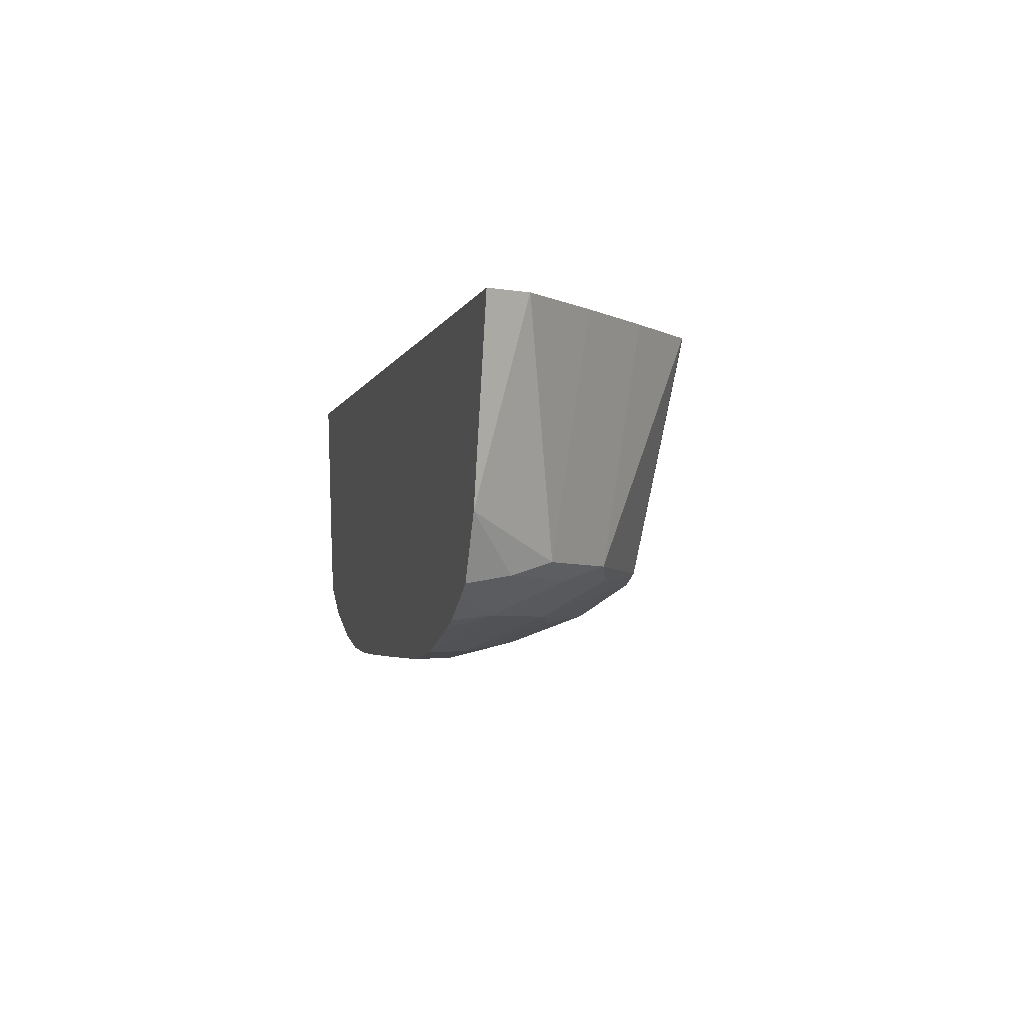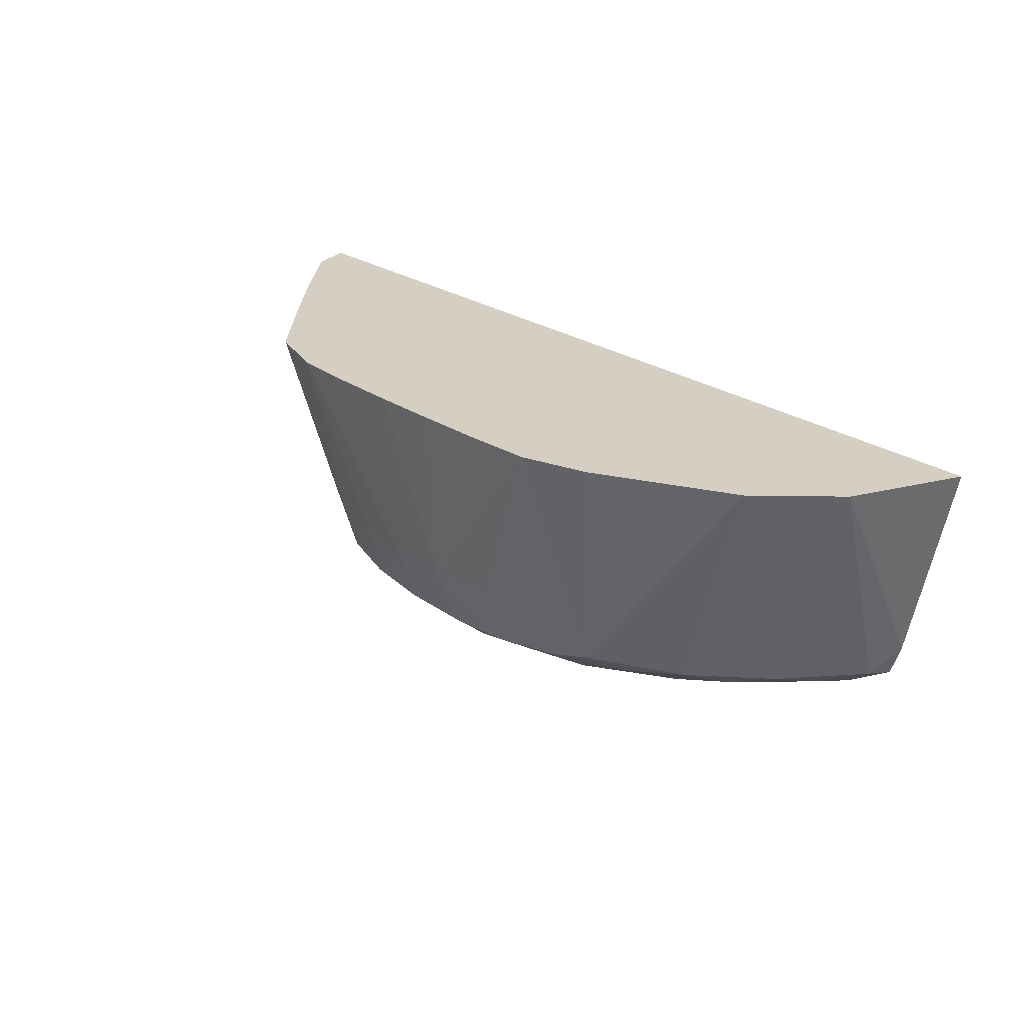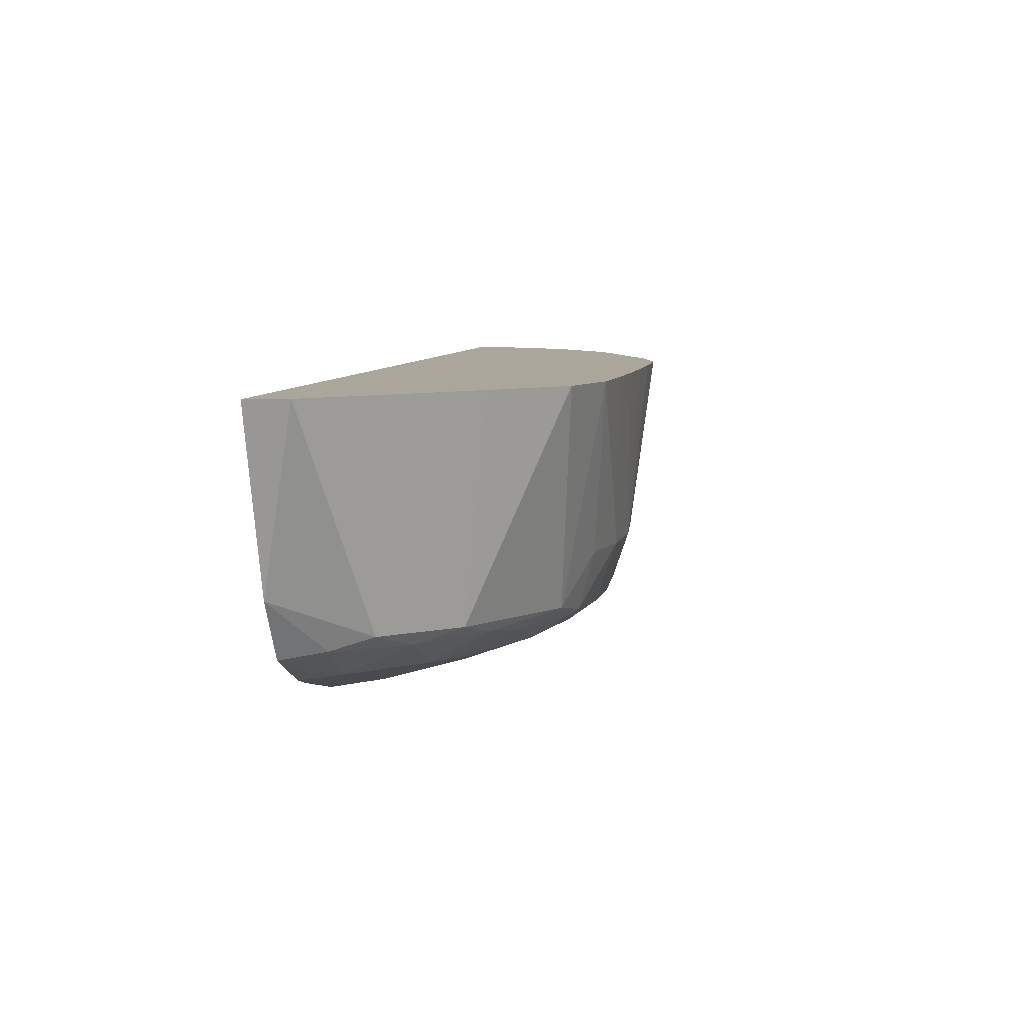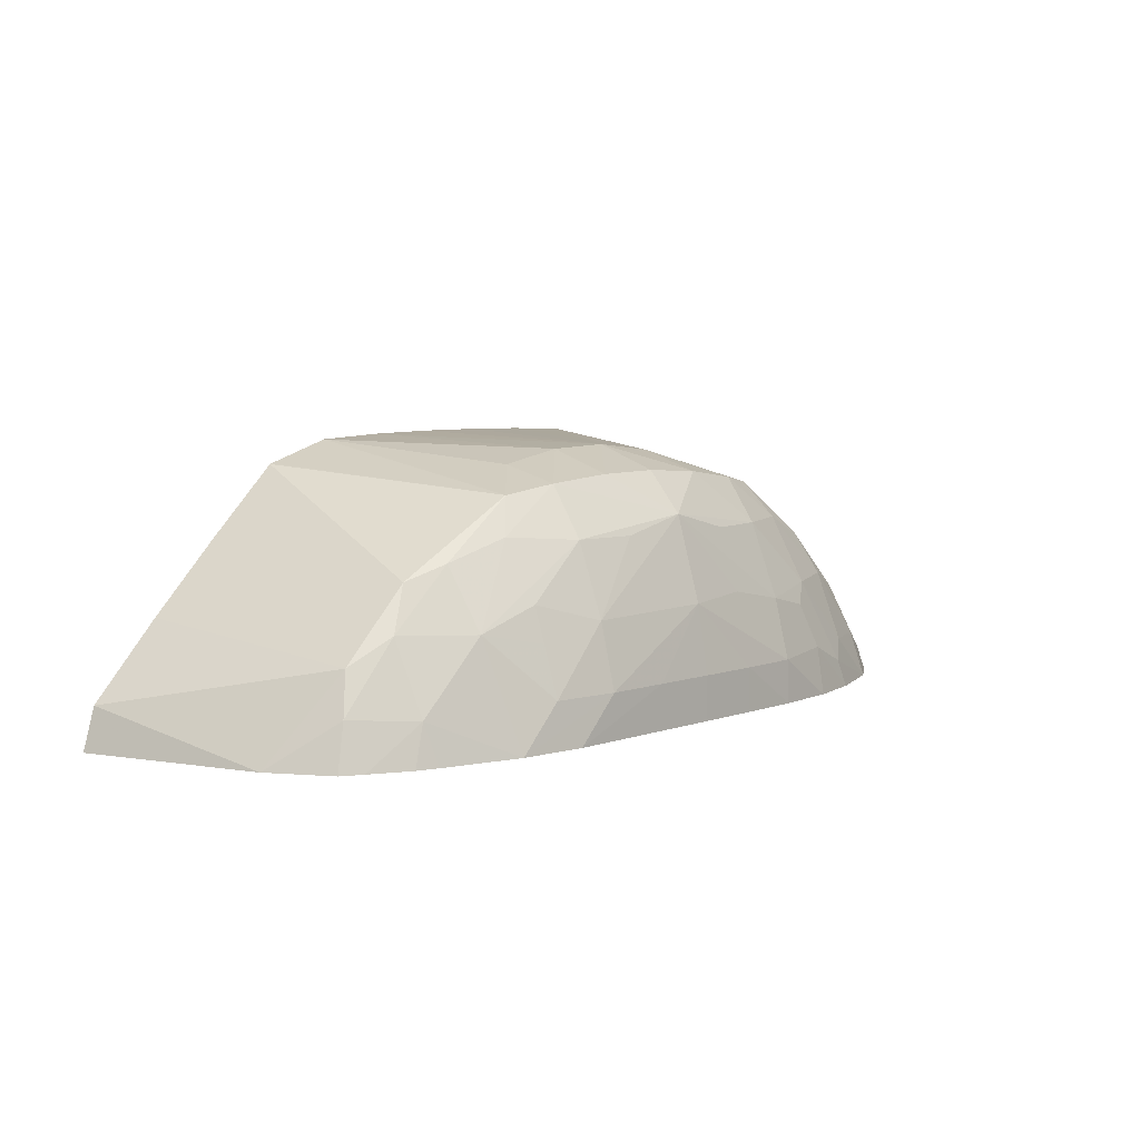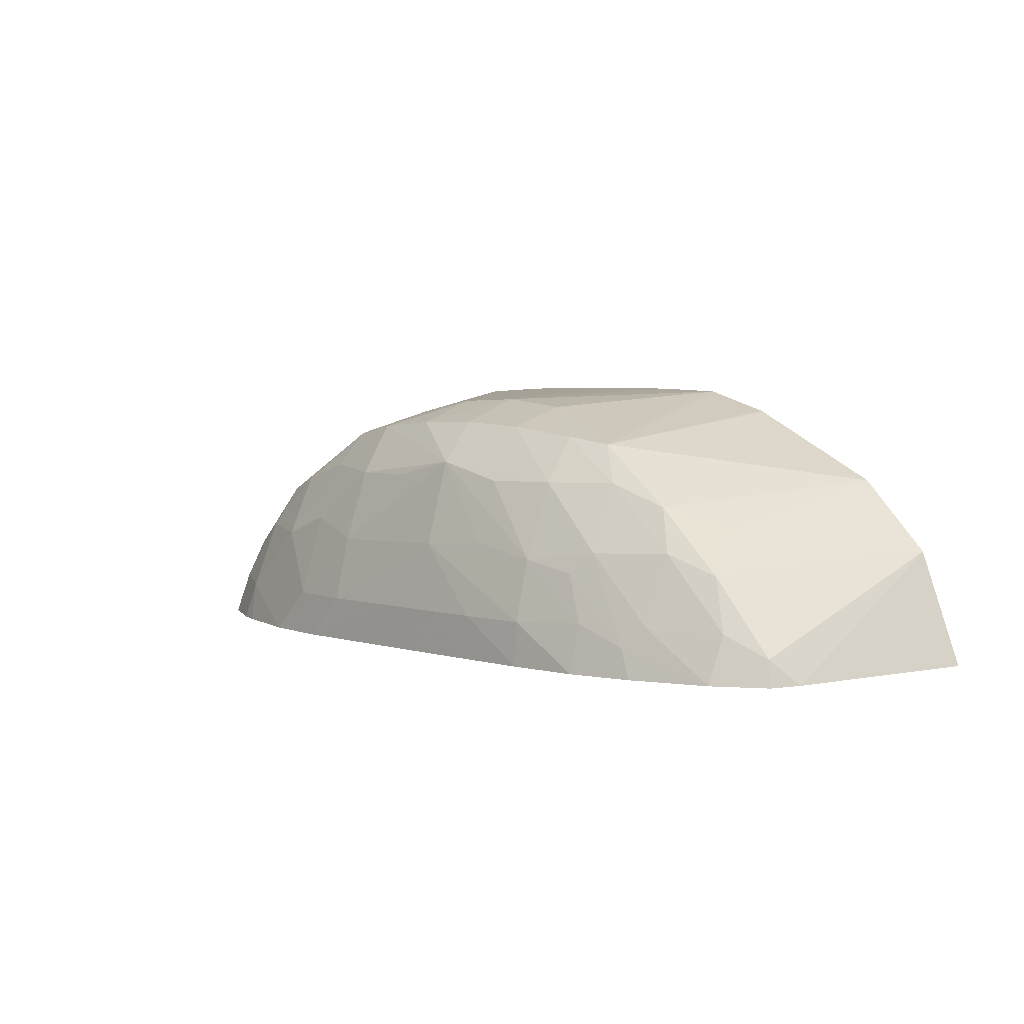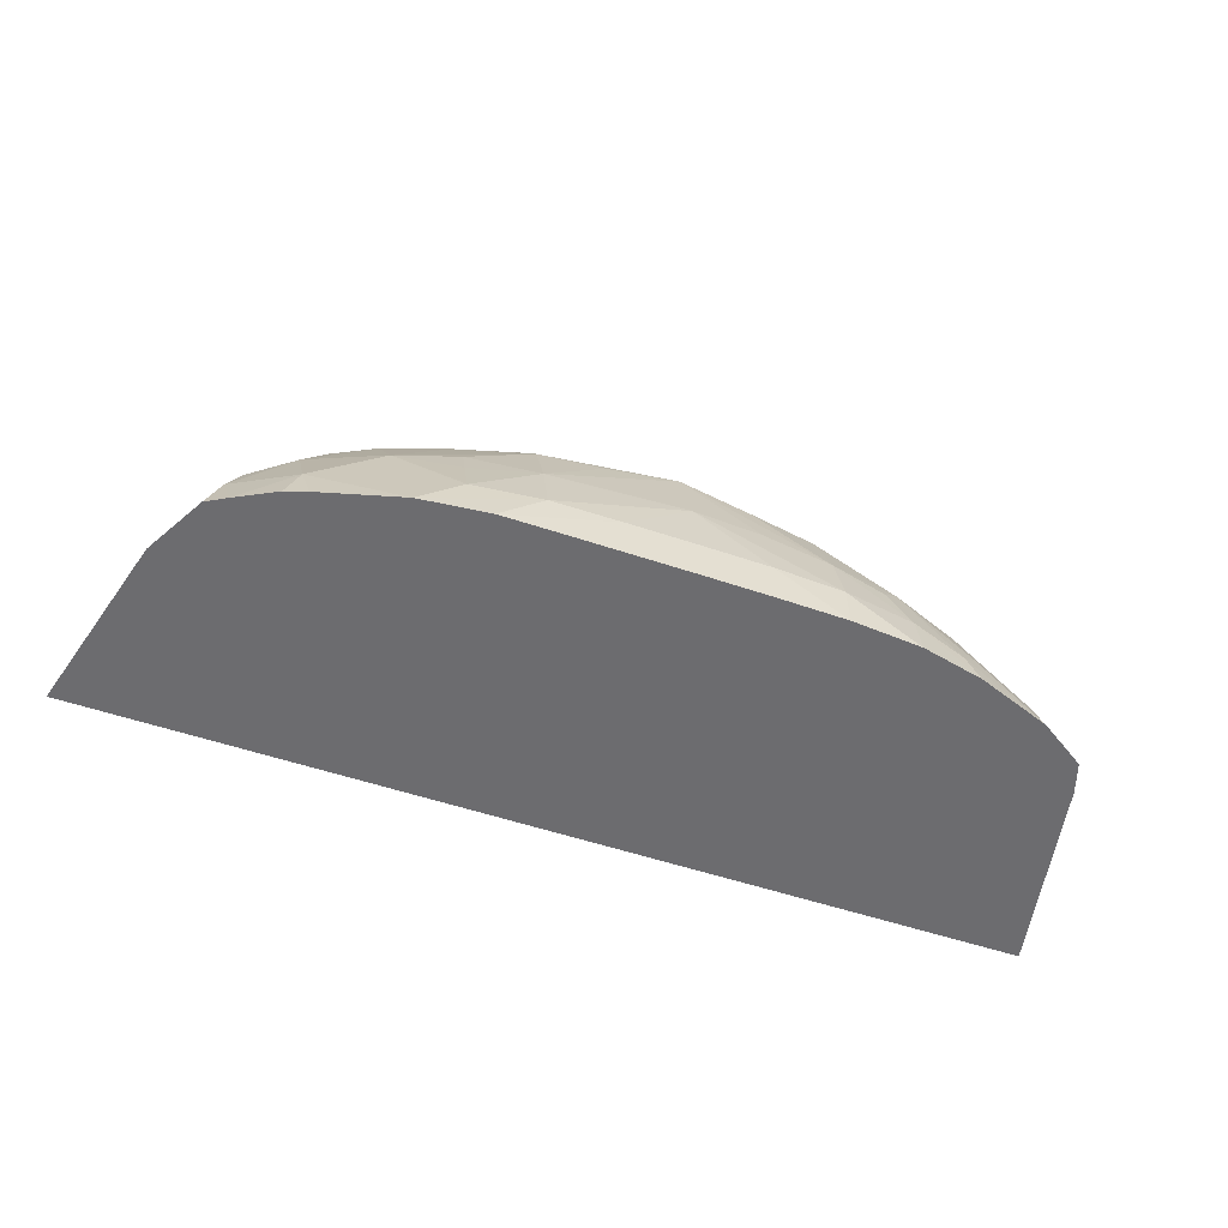
<metadata>
{"format":"obj","ext":"obj","renderer":"f3d","projection":"perspective","resolution":1024,"background":"white","views":[{"elev":-3.5,"azim":-103.8,"up":"+Y"},{"elev":25.6,"azim":47.2,"up":"+Y"},{"elev":8.0,"azim":-78.2,"up":"+Y"},{"elev":5.8,"azim":-48.4,"up":"+Z"},{"elev":4.4,"azim":44.6,"up":"+Z"},{"elev":-53.8,"azim":-19.8,"up":"+Z"}]}
</metadata>
<code>
v 0.2902 -0.1659 0.0977
v 0.2859 -0.1659 0.109
v 0.2857 -0.1866 0.0977
v 0.1949 -0.1659 0.0977
v 0.2839 -0.1893 0.1003
v 0.2791 -0.1659 0.116
v 0.2778 -0.1896 0.1077
v 0.2845 -0.1898 0.0977
v 0.1998 -0.1845 0.0977
v 0.1962 -0.1659 0.1018
v 0.2798 -0.1911 0.1024
v 0.2755 -0.1842 0.1122
v 0.2656 -0.1659 0.123
v 0.2629 -0.1886 0.12
v 0.271 -0.1895 0.114
v 0.273 -0.1912 0.1097
v 0.2796 -0.193 0.0977
v 0.2031 -0.1907 0.0977
v 0.2045 -0.19 0.1022
v 0.2059 -0.1887 0.1064
v 0.1962 -0.1659 0.1019
v 0.2729 -0.1941 0.1026
v 0.2652 -0.1659 0.1231
v 0.2586 -0.1659 0.1252
v 0.2517 -0.1842 0.1236
v 0.2586 -0.1897 0.1207
v 0.2653 -0.1906 0.1162
v 0.2659 -0.1941 0.1094
v 0.2709 -0.1954 0.1006
v 0.272 -0.1957 0.0977
v 0.2051 -0.1919 0.0977
v 0.2104 -0.1935 0.1018
v 0.2102 -0.1902 0.1089
v 0.2127 -0.1888 0.1133
v 0.2031 -0.1659 0.1091
v 0.2585 -0.1659 0.1252
v 0.2447 -0.1842 0.1244
v 0.2517 -0.1905 0.1216
v 0.2586 -0.1929 0.1161
v 0.2586 -0.1959 0.1084
v 0.2639 -0.1953 0.1073
v 0.2659 -0.1962 0.1026
v 0.2657 -0.1972 0.0977
v 0.209 -0.194 0.0977
v 0.2112 -0.1947 0.0977
v 0.2194 -0.197 0.0977
v 0.2176 -0.1936 0.1085
v 0.2169 -0.19 0.1147
v 0.21 -0.1659 0.1161
v 0.2255 -0.1891 0.1203
v 0.2169 -0.1659 0.1228
v 0.2516 -0.1659 0.1255
v 0.2447 -0.1659 0.1255
v 0.2378 -0.1659 0.1255
v 0.2308 -0.1659 0.1253
v 0.2378 -0.1842 0.1241
v 0.2378 -0.1906 0.1218
v 0.2447 -0.1906 0.122
v 0.2447 -0.1941 0.1178
v 0.2519 -0.194 0.1161
v 0.2519 -0.1961 0.1097
v 0.2447 -0.1967 0.1092
v 0.2586 -0.1975 0.1022
v 0.2586 -0.1977 0.0977
v 0.2263 -0.1978 0.0977
v 0.2308 -0.1978 0.1022
v 0.2239 -0.197 0.1022
v 0.2239 -0.1954 0.1072
v 0.2239 -0.1942 0.1107
v 0.2308 -0.1935 0.1161
v 0.2235 -0.191 0.1167
v 0.2308 -0.1902 0.1212
v 0.2308 -0.1842 0.1228
v 0.2239 -0.1659 0.125
v 0.2171 -0.1659 0.1228
v 0.2374 -0.1941 0.1161
v 0.2308 -0.1962 0.1088
v 0.2378 -0.1978 0.1022
v 0.2447 -0.1978 0.1022
v 0.2517 -0.1978 0.1022
v 0.2517 -0.1978 0.0977
v 0.2333 -0.1978 0.0977
v 0.2447 -0.1978 0.0977
f 1 2 3
f 1 3 8
f 1 8 17
f 1 17 30
f 1 30 43
f 1 43 64
f 1 64 81
f 1 81 83
f 1 83 82
f 1 82 65
f 1 65 46
f 1 46 45
f 1 45 44
f 1 44 31
f 1 31 18
f 1 18 9
f 1 9 4
f 1 4 10
f 1 10 21
f 1 21 35
f 1 35 49
f 1 49 51
f 1 51 75
f 1 75 74
f 1 74 55
f 1 55 54
f 1 54 53
f 1 53 52
f 1 52 36
f 1 36 24
f 1 24 23
f 1 23 13
f 1 13 6
f 1 6 2
f 2 5 3
f 2 6 7
f 2 7 5
f 3 5 8
f 4 9 10
f 5 7 11
f 5 11 8
f 6 12 7
f 6 13 14
f 6 14 15
f 6 15 12
f 7 12 15
f 7 15 16
f 7 16 11
f 8 11 17
f 9 18 19
f 9 19 20
f 9 20 10
f 10 20 21
f 11 16 22
f 11 22 17
f 13 23 14
f 14 23 24
f 14 24 25
f 14 25 26
f 14 26 27
f 14 27 15
f 15 27 16
f 16 27 28
f 16 28 22
f 17 22 29
f 17 29 30
f 18 31 19
f 19 31 32
f 19 32 33
f 19 33 20
f 20 33 34
f 20 34 35
f 20 35 21
f 22 28 29
f 24 36 25
f 25 36 37
f 25 37 38
f 25 38 26
f 26 38 39
f 26 39 27
f 27 39 28
f 28 39 40
f 28 40 41
f 28 41 29
f 29 41 42
f 29 42 30
f 30 42 43
f 31 44 32
f 32 44 45
f 32 45 46
f 32 46 47
f 32 47 33
f 33 47 48
f 33 48 34
f 34 49 35
f 34 48 50
f 34 50 51
f 34 51 49
f 36 52 37
f 37 53 54
f 37 54 55
f 37 55 56
f 37 56 57
f 37 57 58
f 37 58 38
f 37 52 53
f 38 58 59
f 38 59 39
f 39 59 60
f 39 60 40
f 40 60 59
f 40 59 61
f 40 61 62
f 40 62 63
f 40 63 42
f 40 42 41
f 42 63 43
f 43 63 64
f 46 65 66
f 46 66 67
f 46 67 47
f 47 67 68
f 47 68 69
f 47 69 70
f 47 70 71
f 47 71 48
f 48 71 50
f 50 71 72
f 50 72 73
f 50 73 74
f 50 74 75
f 50 75 51
f 55 74 56
f 56 74 73
f 56 73 72
f 56 72 57
f 57 72 59
f 57 59 58
f 59 72 70
f 59 70 76
f 59 76 77
f 59 77 62
f 59 62 61
f 62 77 66
f 62 66 78
f 62 78 79
f 62 79 80
f 62 80 63
f 63 80 64
f 64 80 81
f 65 82 78
f 65 78 66
f 66 77 67
f 67 77 68
f 68 77 69
f 69 77 70
f 70 72 71
f 70 77 76
f 78 82 83
f 78 83 79
f 79 83 81
f 79 81 80

</code>
